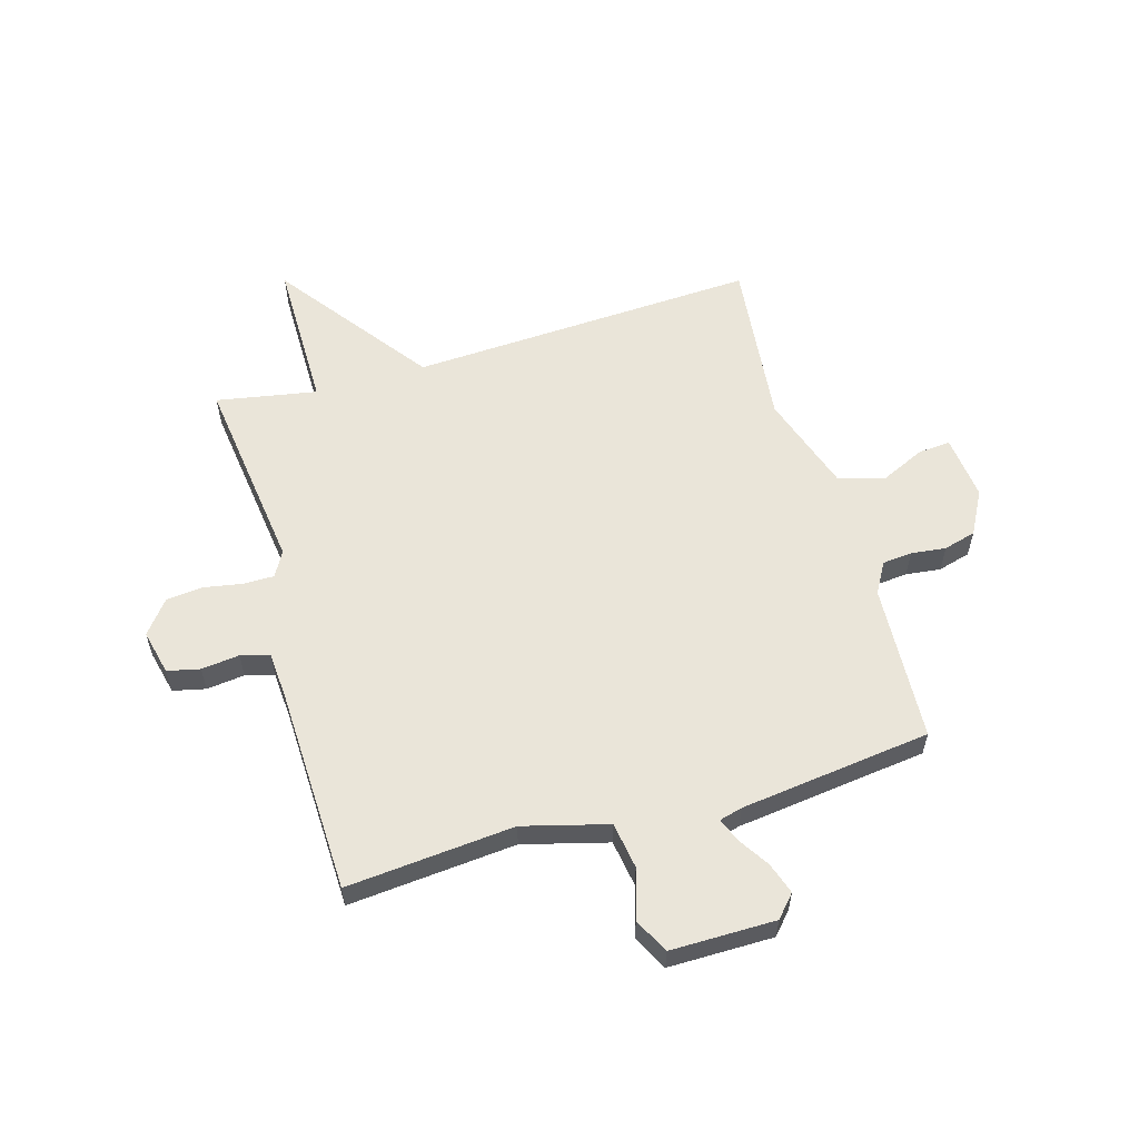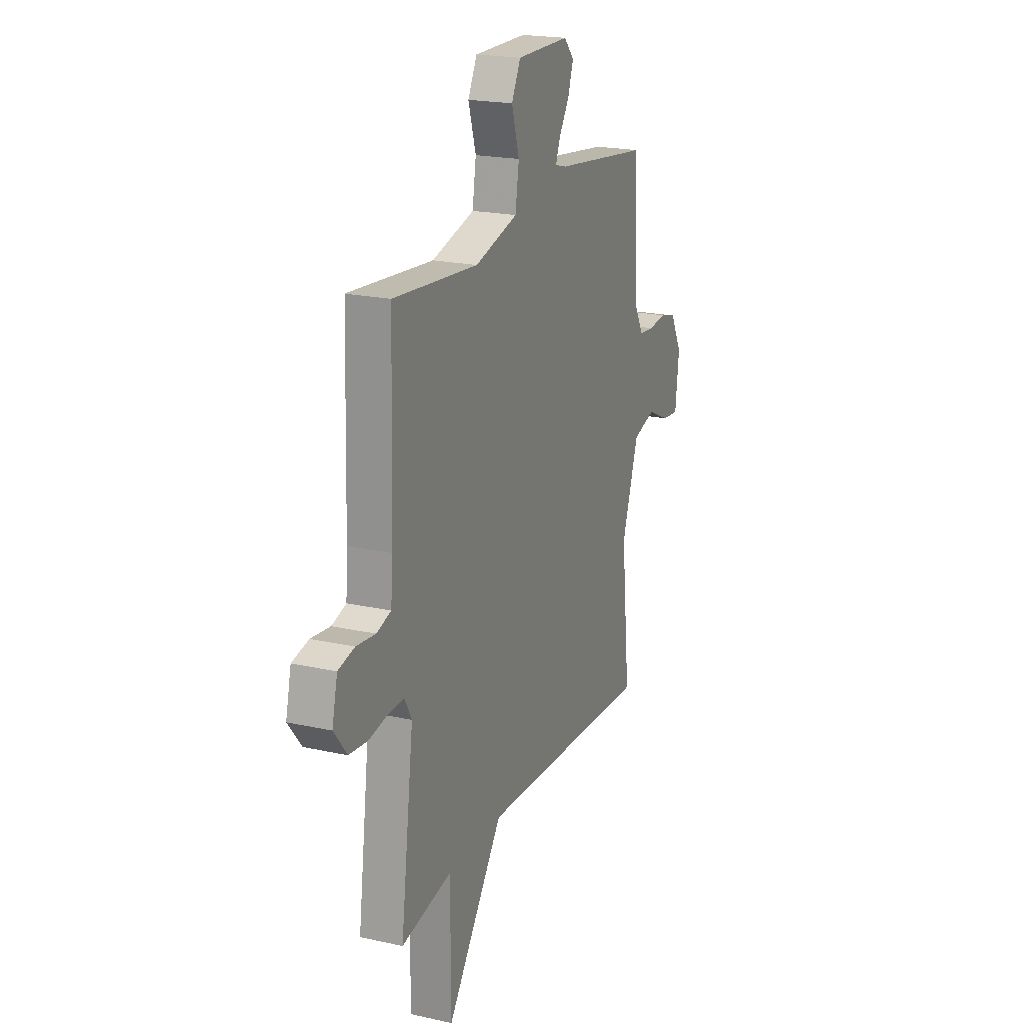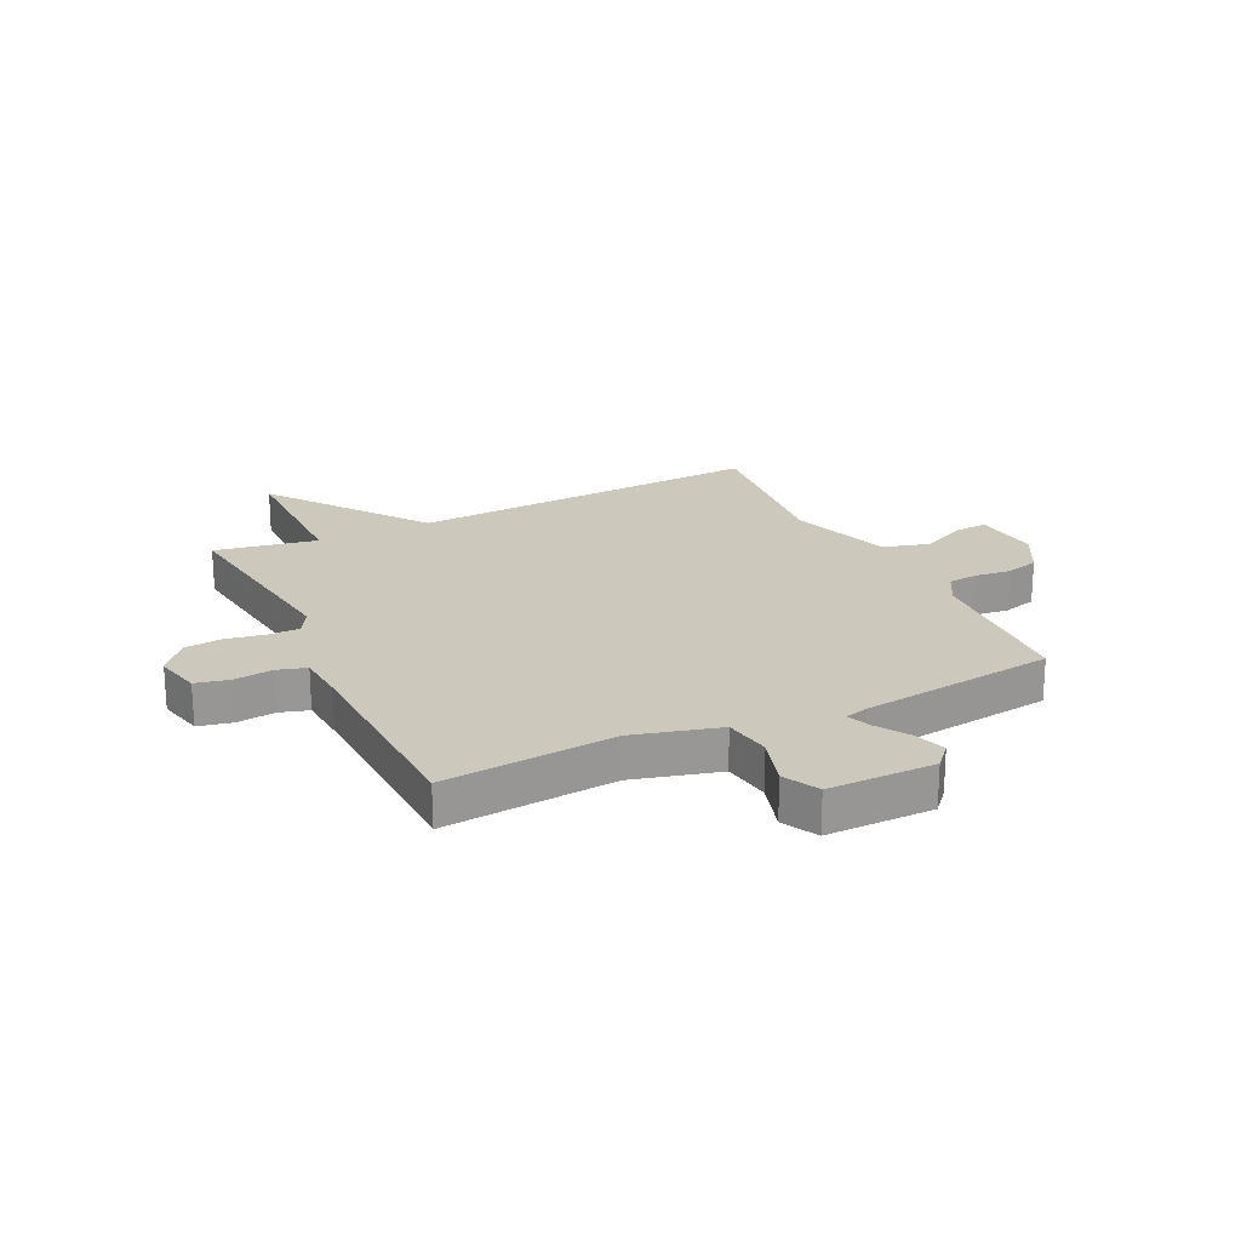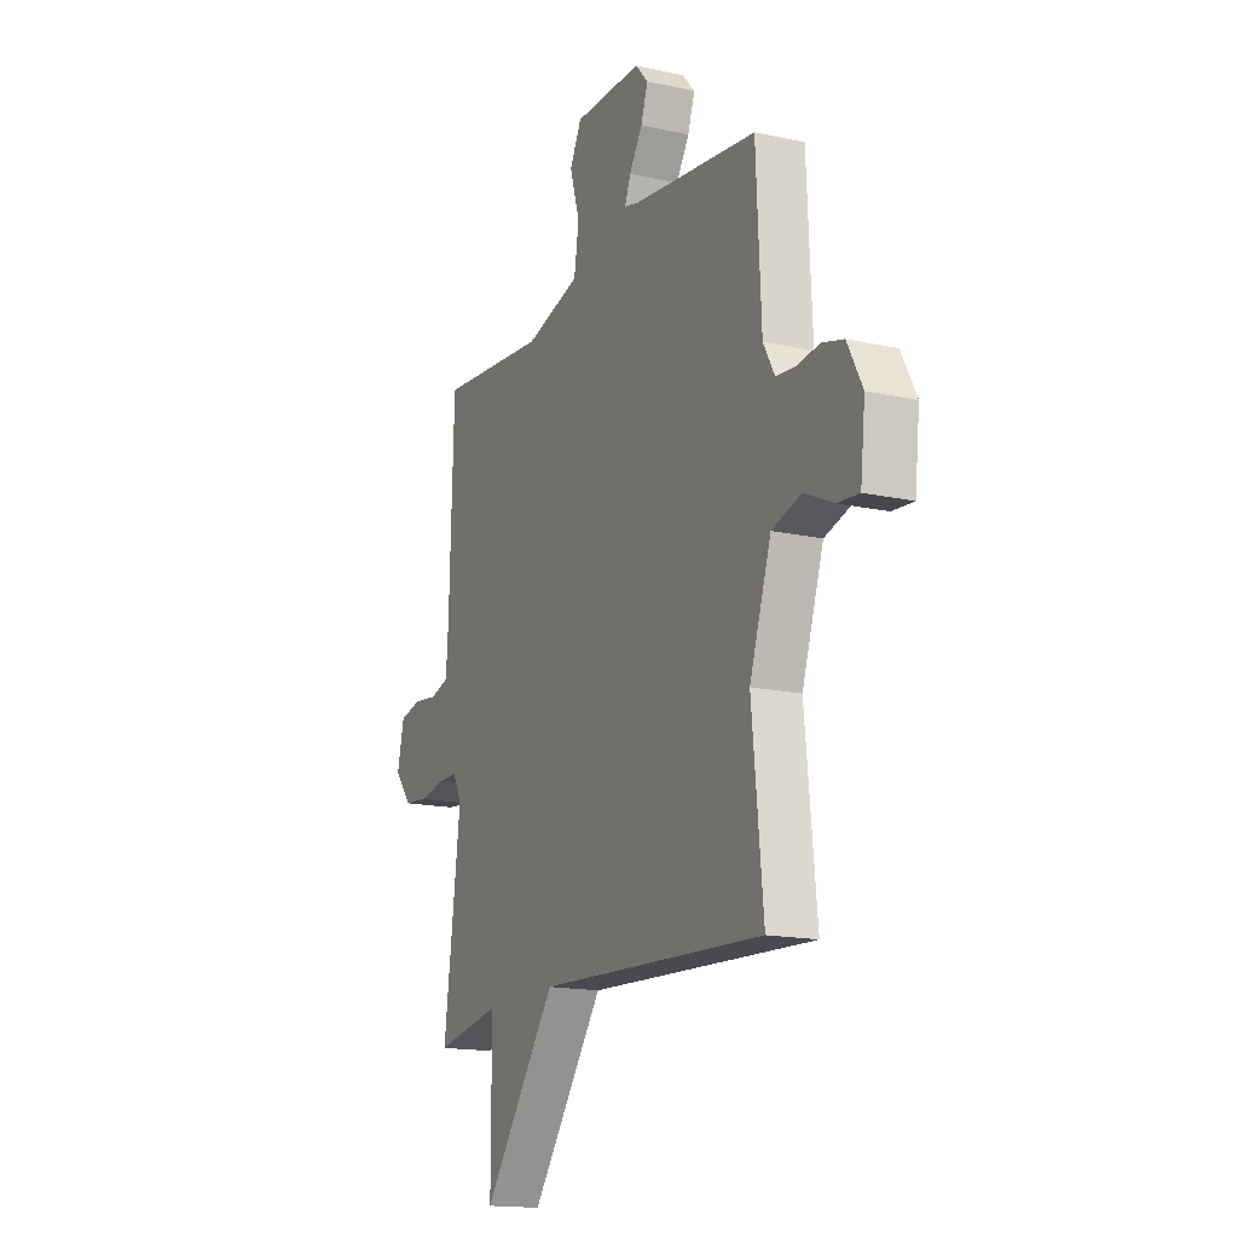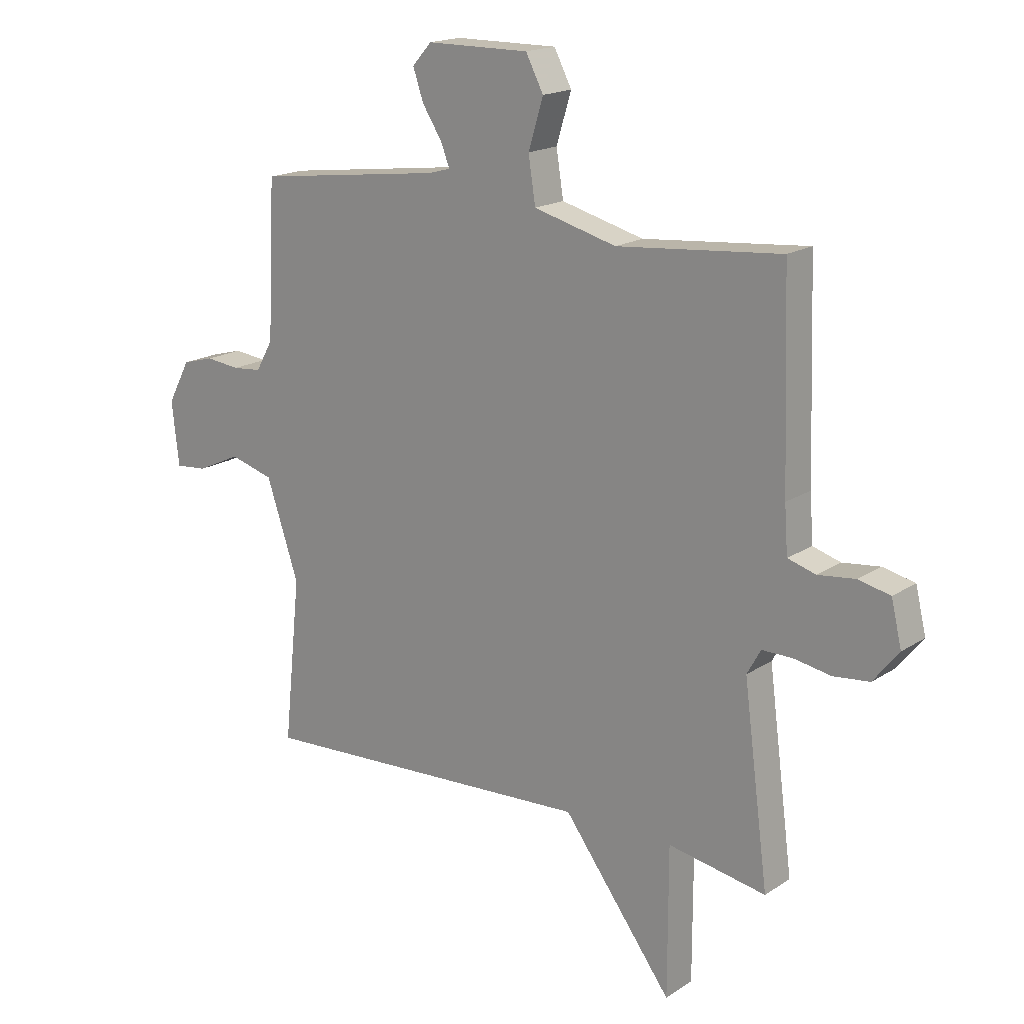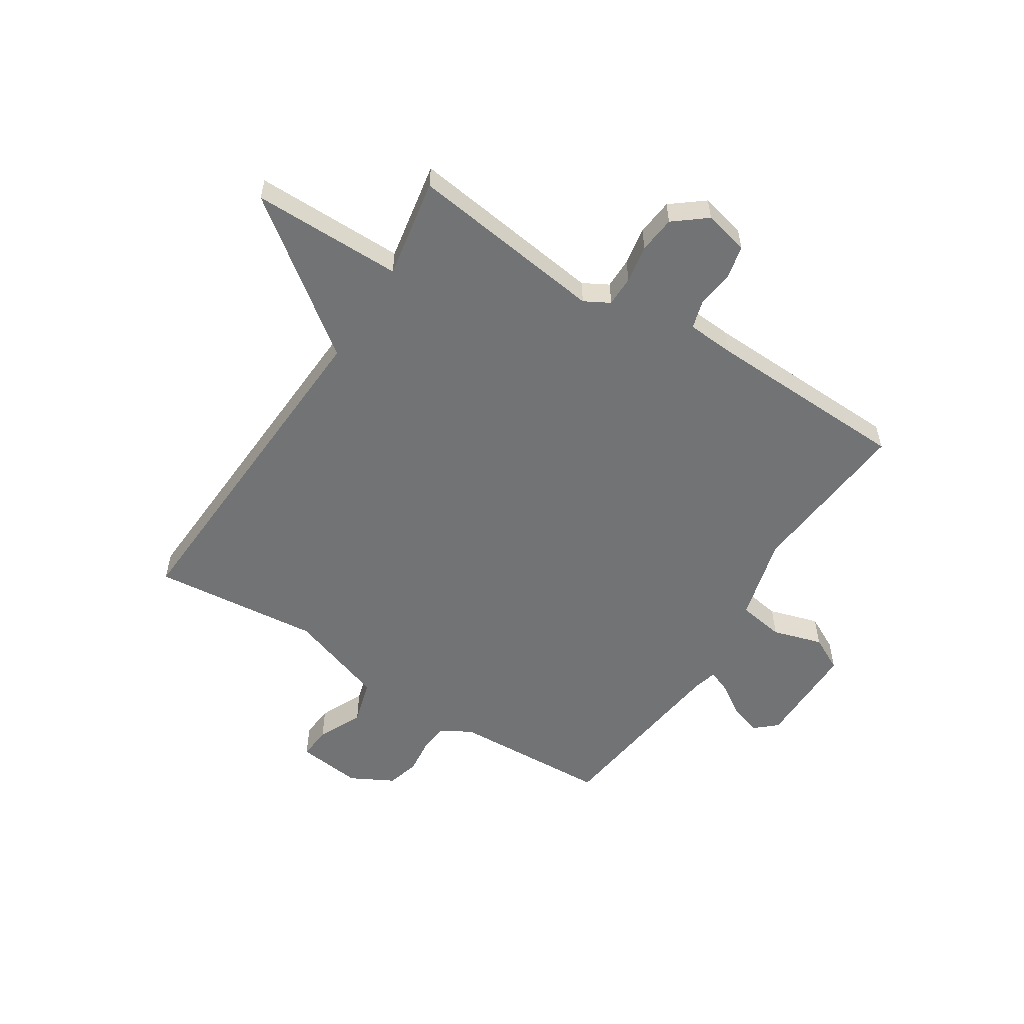
<metadata>
{"format":"obj","ext":"obj","renderer":"f3d","projection":"perspective","resolution":1024,"background":"white","views":[{"elev":58.3,"azim":-16.1,"up":"+Y"},{"elev":20.6,"azim":-68.0,"up":"+Z"},{"elev":22.1,"azim":-25.7,"up":"+Y"},{"elev":-16.1,"azim":65.4,"up":"+Z"},{"elev":17.7,"azim":-141.7,"up":"+Z"},{"elev":-55.8,"azim":-122.6,"up":"+Y"}]}
</metadata>
<code>
v -0.5 0.07 -0.5
v -0.454 0.07 -0.148
v -0.479 0.07 -0.103
v -0.534 0.07 -0.103
v -0.602 0.07 -0.115
v -0.668 0.07 -0.108
v -0.714 0.07 -0.05
v -0.695 0.07 0.03
v -0.637 0.07 0.043
v -0.569 0.07 0.035
v -0.518 0.07 0.05
v -0.512 0.07 0.135
v -0.5 0.07 0.5
v -0.201 0.07 0.473
v -0.05 0.07 0.513
v -0.037 0.07 0.596
v -0.064 0.07 0.685
v -0.032 0.07 0.747
v 0.155 0.07 0.746
v 0.19 0.07 0.707
v 0.171 0.07 0.651
v 0.135 0.07 0.595
v 0.119 0.07 0.554
v 0.16 0.07 0.543
v 0.5 0.07 0.5
v 0.514 0.07 0.219
v 0.545 0.07 0.164
v 0.598 0.07 0.159
v 0.66 0.07 0.166
v 0.718 0.07 0.15
v 0.759 0.07 0.073
v 0.746 0.07 -0.043
v 0.688 0.07 -0.038
v 0.608 0.07 -0.001
v 0.528 0.07 -0.024
v 0.469 0.07 -0.2
v 0.5 0.07 -0.5
v -0.121 0.07 -0.468
v -0.321 0.07 -0.737
v -0.321 0.07 -0.468
v -0.5 0 -0.5
v -0.454 0 -0.148
v -0.479 0 -0.103
v -0.534 0 -0.103
v -0.602 0 -0.115
v -0.668 0 -0.108
v -0.714 0 -0.05
v -0.695 0 0.03
v -0.637 0 0.043
v -0.569 0 0.035
v -0.518 0 0.05
v -0.512 0 0.135
v -0.5 0 0.5
v -0.201 0 0.473
v -0.05 0 0.513
v -0.037 0 0.596
v -0.064 0 0.685
v -0.032 0 0.747
v 0.155 0 0.746
v 0.19 0 0.707
v 0.171 0 0.651
v 0.135 0 0.595
v 0.119 0 0.554
v 0.16 0 0.543
v 0.5 0 0.5
v 0.514 0 0.219
v 0.545 0 0.164
v 0.598 0 0.159
v 0.66 0 0.166
v 0.718 0 0.15
v 0.759 0 0.073
v 0.746 0 -0.043
v 0.688 0 -0.038
v 0.608 0 -0.001
v 0.528 0 -0.024
v 0.469 0 -0.2
v 0.5 0 -0.5
v -0.121 0 -0.468
v -0.321 0 -0.737
v -0.321 0 -0.468
f 38 39 40
f 36 37 38
f 35 36 38 40
f 32 33 34
f 31 32 34
f 30 31 34
f 29 30 34
f 28 29 34
f 27 28 34 35
f 40 1 2
f 35 40 2
f 27 35 2
f 26 27 2
f 20 21 22
f 19 20 22
f 18 19 22
f 17 18 22
f 16 17 22
f 15 16 22 23
f 14 15 23 24
f 12 13 14
f 26 2 3
f 25 26 3
f 24 25 3
f 14 24 3
f 12 14 3
f 11 12 3
f 8 9 10
f 7 8 10
f 6 7 10
f 5 6 10
f 4 5 10
f 3 4 10 11
f 80 79 78
f 78 77 76
f 80 78 76 75
f 74 73 72
f 74 72 71
f 74 71 70
f 74 70 69
f 74 69 68
f 75 74 68 67
f 42 41 80
f 42 80 75
f 42 75 67
f 42 67 66
f 62 61 60
f 62 60 59
f 62 59 58
f 62 58 57
f 62 57 56
f 63 62 56 55
f 64 63 55 54
f 54 53 52
f 43 42 66
f 43 66 65
f 43 65 64
f 43 64 54
f 43 54 52
f 43 52 51
f 50 49 48
f 50 48 47
f 50 47 46
f 50 46 45
f 50 45 44
f 51 50 44 43
f 1 41 42 2
f 2 42 43 3
f 3 43 44 4
f 4 44 45 5
f 5 45 46 6
f 6 46 47 7
f 7 47 48 8
f 8 48 49 9
f 9 49 50 10
f 10 50 51 11
f 11 51 52 12
f 12 52 53 13
f 13 53 54 14
f 14 54 55 15
f 15 55 56 16
f 16 56 57 17
f 17 57 58 18
f 18 58 59 19
f 19 59 60 20
f 20 60 61 21
f 21 61 62 22
f 22 62 63 23
f 23 63 64 24
f 24 64 65 25
f 25 65 66 26
f 26 66 67 27
f 27 67 68 28
f 28 68 69 29
f 29 69 70 30
f 30 70 71 31
f 31 71 72 32
f 32 72 73 33
f 33 73 74 34
f 34 74 75 35
f 35 75 76 36
f 36 76 77 37
f 37 77 78 38
f 38 78 79 39
f 39 79 80 40
f 40 80 41 1

</code>
